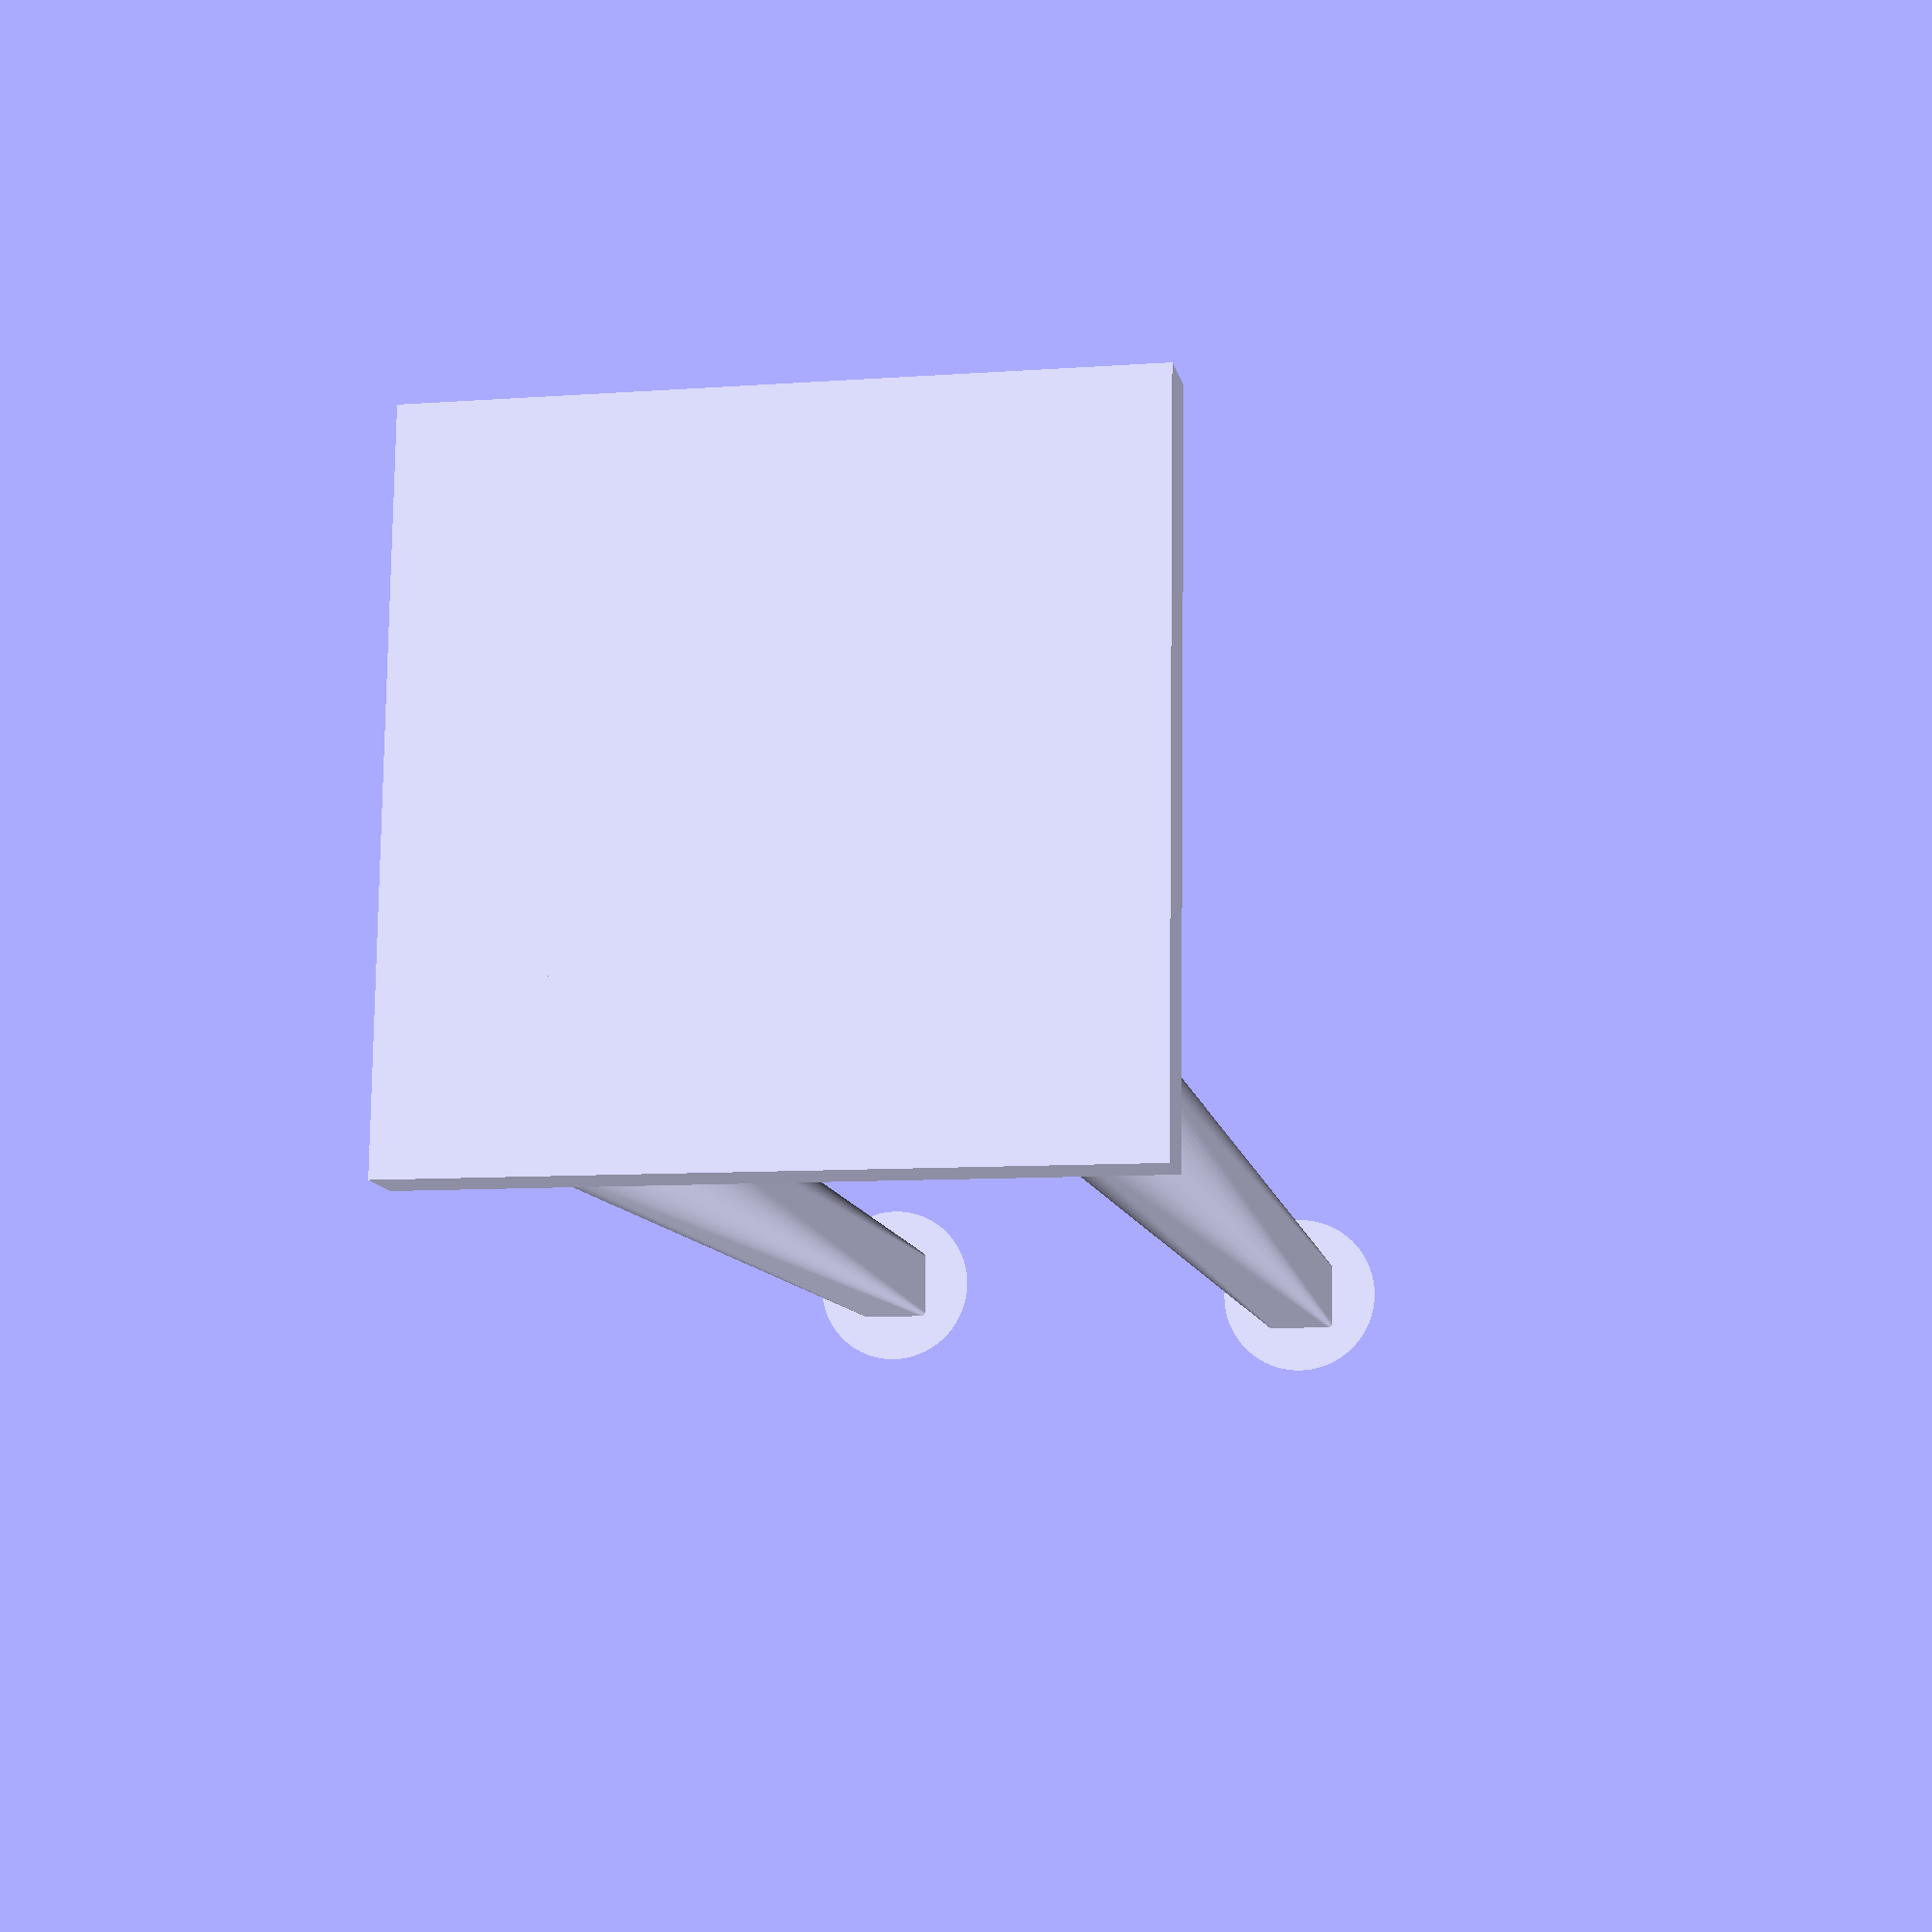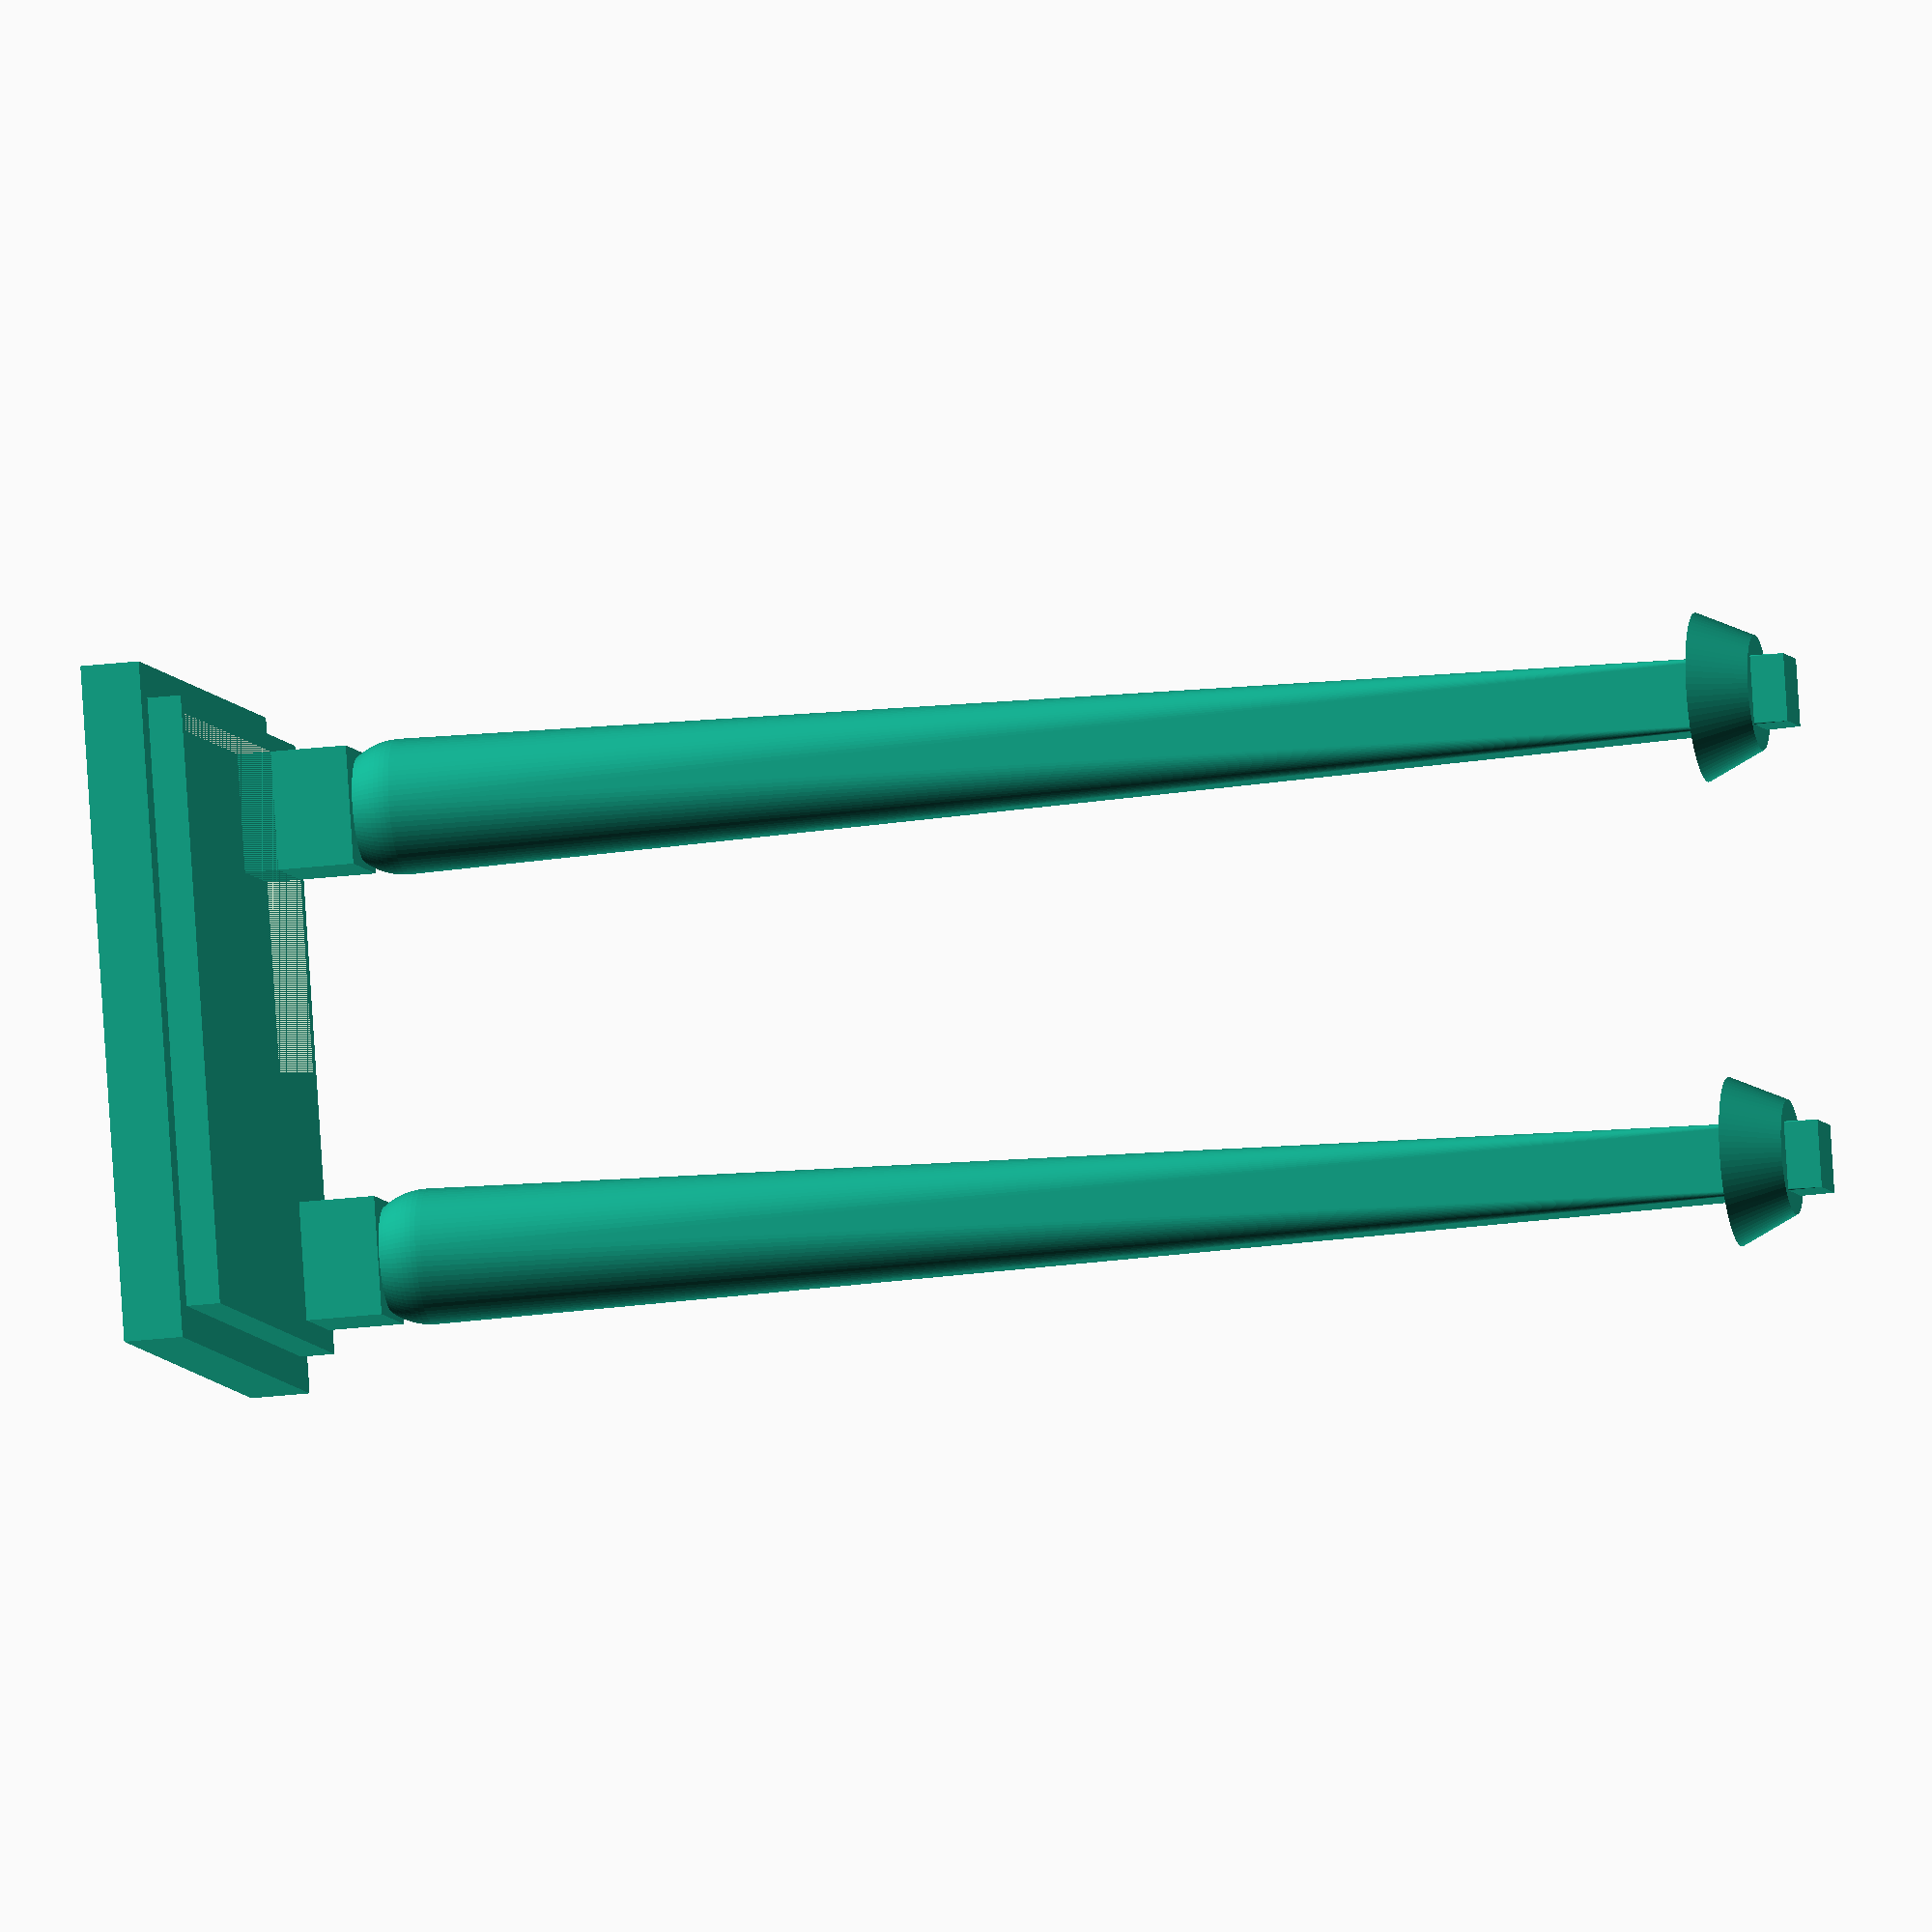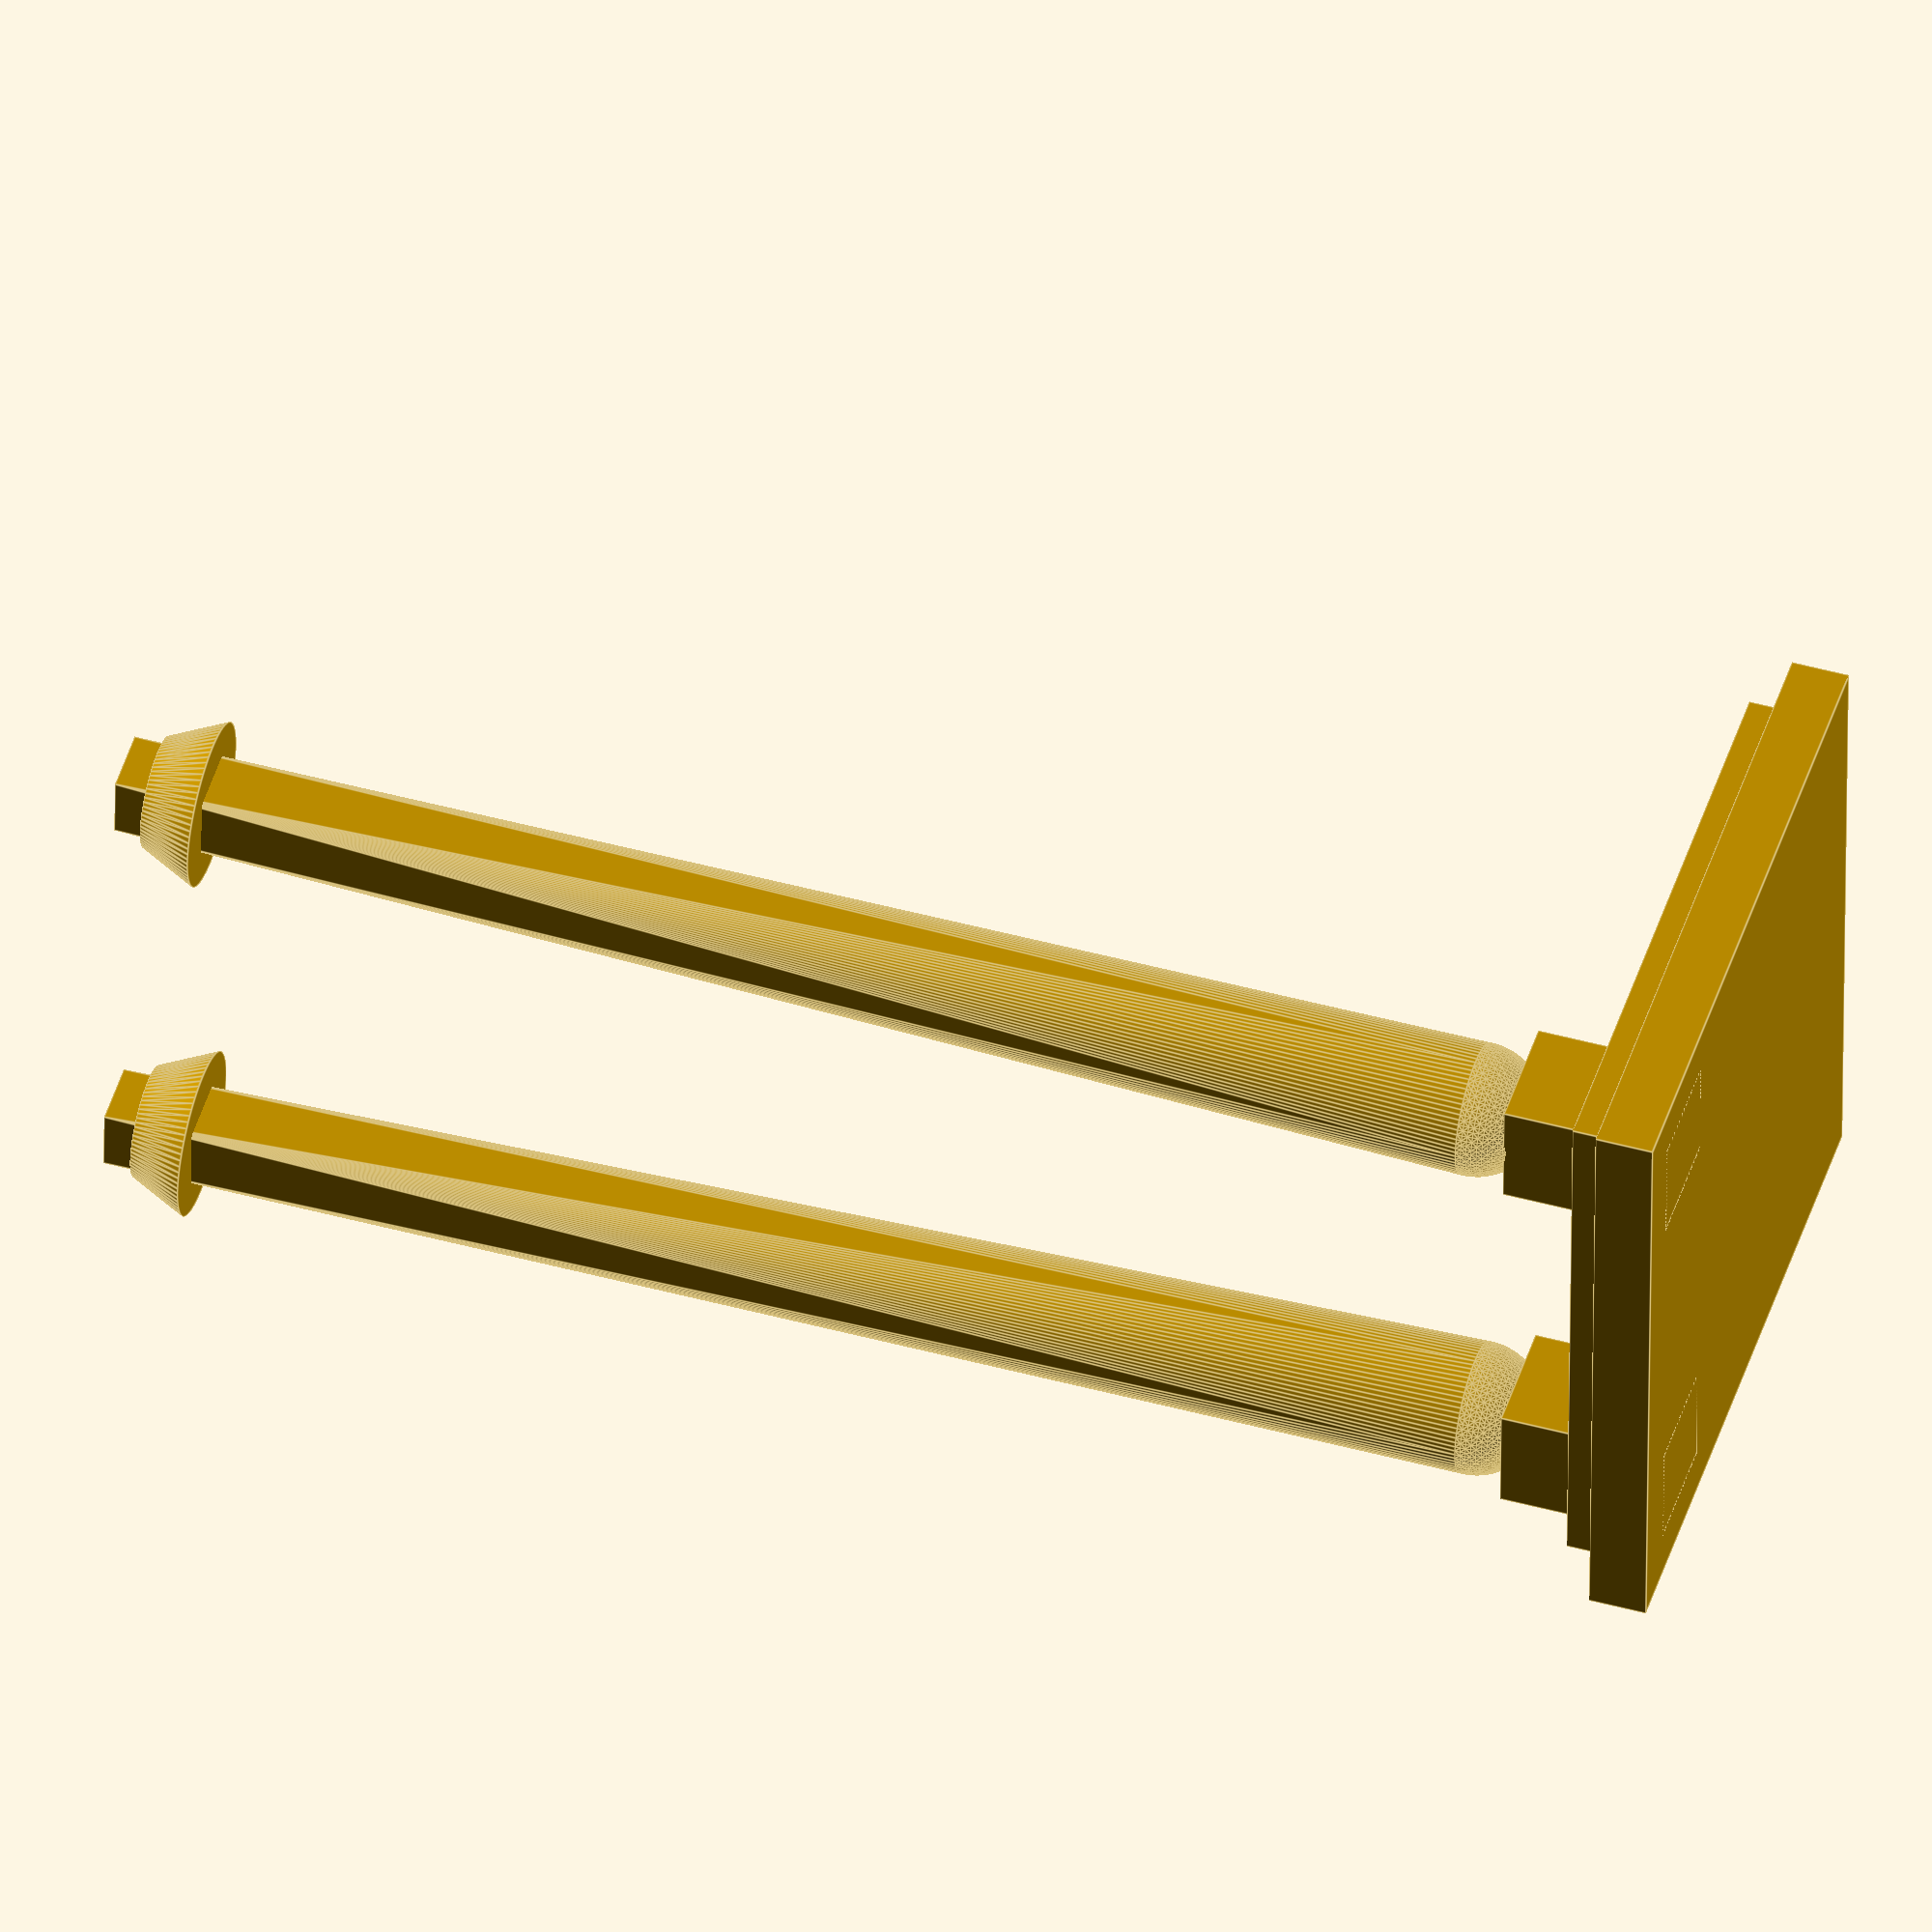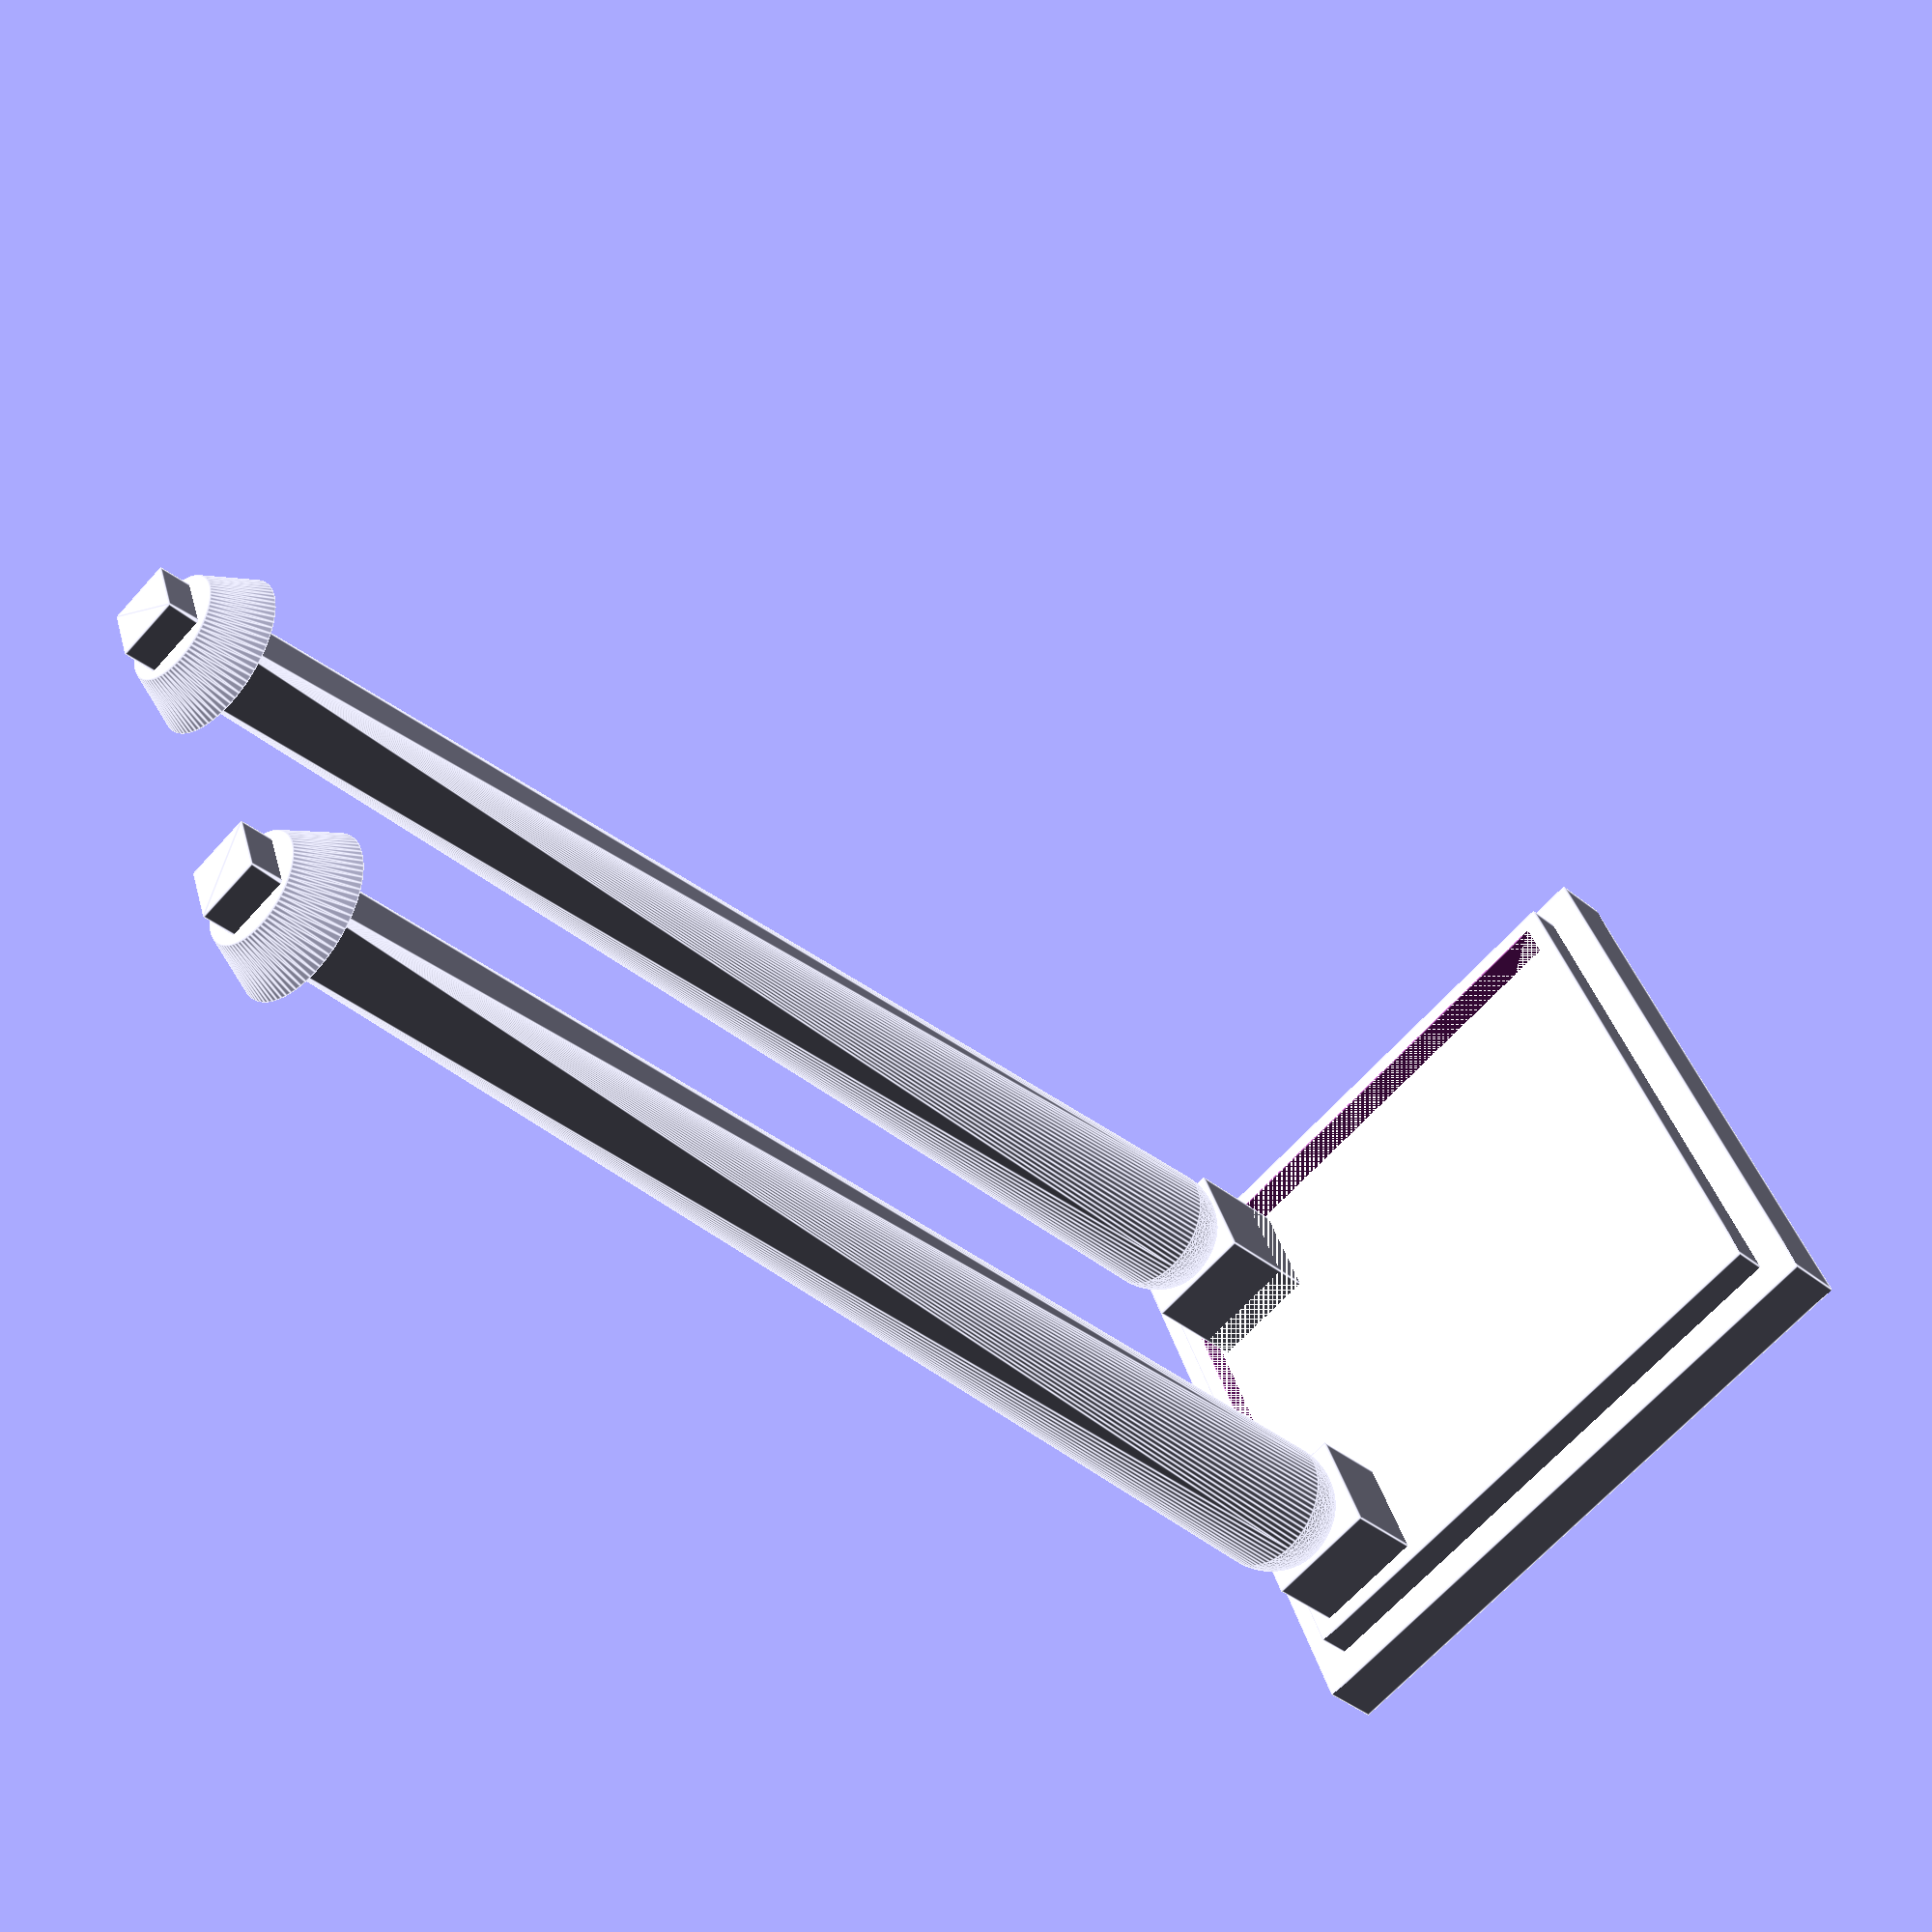
<openscad>
/*
//ITERATION-1
resize([20,20,1.15])
cube(2);


resize([3,3,51])
cube(2);

translate([17,0,0])
resize([3,3,51])
cube(2);
*/

//ITERATION-2

//table top
resize([20,20,1.75])
cube(2);

union(){
	//legs

	//left leg pt1
	translate([1.65,1.65,0])
	resize([3.5,3.5,5])
	cube(2);
	hull(){
	//detail rounded
	translate([3.4,3.4,6.25])
	sphere(2, $fn = 80);
	
	//left leg pt2
	translate([2,2,8])
	resize([2,2,40])//2.75
	cube(2);
	}
	
	//leg height should be 48mm total
	
	//left leg decoration
	rotate([180,0,0])
	translate([3.05,-3.05,-47])
	cylinder(1.7,1.7,2.5, $fn = 80);

	/*rotate([180,0,0])
	translate([3.05,-3.05,-44])
	cylinder(1.25,1.25,3);
*/

	/*//right leg
	rotate([0,0,0])
	translate([15.45,1.65,0])
	resize([3,3,48])
	cube(2);*/

	//right leg pt 1
	translate([15,1.5,0])
	resize([3.5,3.5,5])
	cube(2);
	
	hull(){
	//detail rounded
	translate([16.75,3,6.25])
	sphere(2, $fn = 80);
	
	//right leg pt2
	translate([15.75,2.65,8])
	resize([2,2,40])//2.75
	cube(2);
	}

	//right leg decoration
	rotate([180,0,0])
	translate([16.75,-3.6,-47])
	cylinder(1.7,1.7,2.5, $fn = 80);

}//end hull

	difference(){
		//underlayer/side of table
		translate([1,1,1])
		resize([18,18,1.75])
		cube(2);
	
		//cut out of underlayer/sde
		translate([1.5,1.5,1])
		resize([17,17,1.75])
		cube(2);
	}//end diffference 

	


</openscad>
<views>
elev=191.8 azim=179.3 roll=348.4 proj=p view=wireframe
elev=204.2 azim=71.0 roll=258.6 proj=o view=wireframe
elev=310.9 azim=268.1 roll=106.8 proj=o view=edges
elev=218.7 azim=249.4 roll=135.8 proj=p view=edges
</views>
